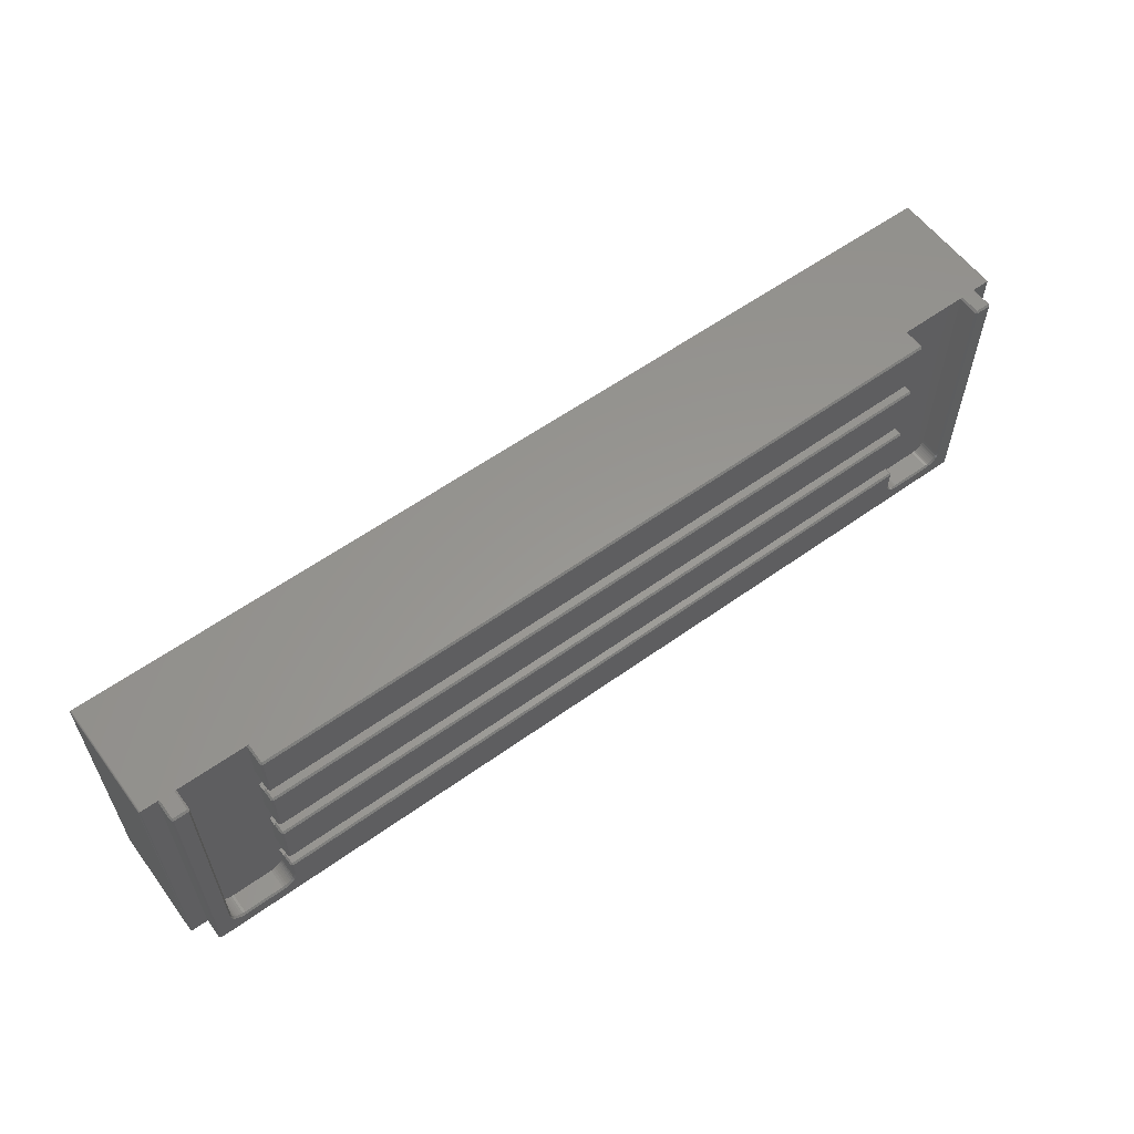
<metadata>
{"format":"stl","ext":"stl","renderer":"f3d","projection":"perspective","resolution":1024,"background":"white","views":[{"elev":58.8,"azim":143.6,"up":"+Z"}]}
</metadata>
<code>
# stl→obj: 406 verts, 856 faces
v 380.7 810 128.1
v -670.3 810 428.1
v -670.3 810 128.1
v -670.3 940 128.1
v 380.7 940 128.1
v -670.5 810 428.1
v -670.5 810 128.1
v -670.5 940 128.1
v 380.7 810 428.1
v 380.9 810 128.1
v 381 810 428.1
v 380.9 810 428.1
v -670.3 940 428.1
v 380.7 940 428.1
v -670.7 810 428.1
v -670.5 940 428.1
v 380.9 940 428.1
v -670.7 810 128.1
v -670.7 940 128.1
v 380.9 940 128.1
v 381 810 128.1
v 381 940 128.1
v 381.1 939.9 428.1
v 381 940 428.1
v -670.8 810.1 428.1
v -670.8 810.1 128.2
v -670.8 939.9 428.1
v -670.7 940 428.1
v 381.3 939.9 428
v 381.1 810.1 428.1
v 381.1 810.1 128.2
v 381.3 810.1 428
v -671 810.1 428
v -671 810.1 128.2
v -671 939.9 428
v -670.8 939.9 128.2
v 381.3 810.1 128.2
v 381.4 810.1 428
v 381.3 939.9 128.2
v 381.4 810.1 128.2
v 381.1 939.9 128.2
v 381.4 939.9 428
v -671 939.9 128.2
v 381.6 810.2 427.9
v -671.3 810.2 128.3
v -671.3 939.8 427.9
v 381.6 939.8 427.9
v -671.3 810.2 427.9
v 381.4 939.9 128.2
v 381.6 810.2 128.3
v 381.7 810.3 427.8
v 381.7 939.7 427.8
v 381.6 939.8 128.3
v -671.3 810.3 427.8
v -671.3 810.3 128.4
v 381.9 939.6 427.7
v -671.3 939.8 128.3
v -671.3 939.7 128.4
v 381.7 810.3 128.4
v -671.5 810.4 128.5
v 381.9 810.4 128.5
v 382 810.5 427.6
v 381.9 810.4 427.7
v -671.5 810.4 427.7
v -671.3 939.7 427.8
v 382 939.5 427.6
v 381.9 939.6 128.5
v 381.7 939.7 128.4
v -671.6 810.5 427.6
v -671.6 810.5 128.6
v -671.5 939.6 427.7
v 382.1 939.4 427.5
v -671.5 939.6 128.5
v -671.6 939.5 128.6
v 382 810.5 128.6
v -671.7 810.6 128.7
v 382.1 810.6 128.7
v -671.7 810.6 427.5
v -671.8 810.6 128.7
v -671.6 939.5 427.6
v -671.7 939.4 427.5
v 382.1 810.6 427.5
v -671.7 939.4 128.7
v -671.8 939.4 128.7
v 382.2 810.7 427.4
v -671.9 810.7 427.4
v -671.9 810.7 128.8
v 382.3 939.2 427.3
v 382.2 939.3 427.4
v 382.1 939.4 128.7
v 382 939.5 128.6
v -671.9 939.3 128.8
v 382.2 810.7 128.8
v -672 810.8 427.3
v -672 810.9 129
v -671.9 939.3 427.4
v 382.3 810.8 427.3
v 382.3 810.8 128.9
v 382.4 811 427.1
v 382.4 939 427.1
v 382.2 939.3 128.8
v 382.3 939.2 128.9
v 382.3 810.9 129
v -672 811 427.1
v -672 811 129.1
v -672 939.2 427.3
v 382.5 938.9 427
v -672 939.1 129
v -672 939 129.1
v 382.4 811 129.1
v -672.2 811.2 129.3
v -672.2 938.8 129.3
v 382.3 939.1 129
v 382.5 811.1 129.2
v 382.5 811.3 426.8
v 382.5 811.2 426.9
v 382.5 811.1 427
v -672.1 811.2 426.9
v -672 939 427.1
v 382.5 938.7 426.8
v 382.5 938.8 426.9
v 382.4 939 129.1
v 382.5 938.9 129.2
v 382.5 811.2 129.3
v -672.2 811.3 426.8
v -672.2 811.3 129.4
v -672.1 938.8 426.9
v 382.6 938.6 426.7
v -672.2 938.7 129.4
v 382.5 811.3 129.4
v -672.3 811.6 129.7
v 382.5 938.8 129.3
v 382.6 811.4 129.5
v 382.6 811.7 426.5
v 382.6 811.6 426.5
v 382.6 811.4 426.7
v -672.3 811.6 426.5
v -672.2 938.7 426.8
v -672.3 938.4 426.5
v 382.5 938.7 129.4
v 382.6 938.6 129.5
v 382.6 811.6 129.7
v 382.6 938.3 426.5
v 382.6 938.4 426.5
v -672.3 811.7 426.5
v -672.3 811.7 129.8
v 382.6 938.3 426.4
v -672.3 938.4 129.7
v -672.3 938.3 129.8
v 382.6 811.7 129.8
v -672.3 812 426.1
v -672.3 812 130.1
v 382.6 938.4 129.7
v 382.7 812 426.1
v 382.6 811.7 426.4
v -672.3 938 426.1
v -672.3 938.3 426.5
v 382.6 938.3 129.8
v 382.7 938 130.1
v 382.7 812 130.1
v -672.3 938 130.1
v 382.7 938 426.1
v -652.3 963.4 130.1
v -652.3 940 130.1
v -652.3 940 426.1
v -652.3 963.4 426.1
v -650.3 963.4 128.1
v -650.3 940 128.1
v -650.3 940 428.1
v 360.7 963.4 128.1
v 360.7 940 128.1
v 360.7 940 428.1
v -554.1 940.4 428.1
v -634.3 940.4 428.1
v -650.3 963.4 428.1
v 362.7 963.4 130.1
v 362.7 940 130.1
v 362.7 963.4 426.1
v 362.7 940 426.1
v 360.7 963.4 428.1
v 344.7 963.4 428.1
v 344.7 940.4 428.1
v 264.5 940.4 428.1
v -556.1 940.4 263.1
v -571.1 940.4 148.1
v -617.3 940.4 148.1
v -619.9 940.4 148.3
v -571.1 963.4 148.1
v -617.3 963.4 148.1
v -558.1 940.4 155.6
v -568.5 940.4 148.3
v -557 940.4 158
v -568.5 963.4 148.3
v 327.7 963.4 148.1
v 281.5 963.4 148.1
v 281.5 940.4 148.1
v 327.7 940.4 148.1
v 266.7 940.4 160.5
v 266.5 940.4 163.1
v 266.5 940.4 183.1
v 342.7 940.4 426.1
v 278.9 940.4 148.3
v 274 940.4 150.1
v 271.8 940.4 151.6
v 270 940.4 153.5
v 268.5 940.4 155.6
v 267.4 940.4 158
v 342.7 940.4 163.1
v 342.4 940.4 160.5
v 341.8 940.4 158
v 340.7 940.4 155.6
v 339.2 940.4 153.5
v 337.3 940.4 151.6
v 335.2 940.4 150.1
v 332.8 940.4 149
v 330.3 940.4 148.3
v 330.3 963.4 148.3
v -622.5 940.4 149
v -619.9 963.4 148.3
v -566 940.4 149
v -566 963.4 149
v 276.3 940.4 149
v 278.9 963.4 148.3
v 332.8 963.4 149
v -624.8 940.4 150.1
v -622.5 963.4 149
v -563.6 940.4 150.1
v -563.6 963.4 150.1
v 276.3 963.4 149
v 335.2 963.4 150.1
v -627 940.4 151.6
v -624.8 963.4 150.1
v -561.5 940.4 151.6
v -561.5 963.4 151.6
v 274 963.4 150.1
v 337.3 963.4 151.6
v -628.8 940.4 153.5
v -627 963.4 151.6
v -559.6 940.4 153.5
v -559.6 963.4 153.5
v 271.8 963.4 151.6
v 339.2 963.4 153.5
v -630.3 940.4 155.6
v -628.8 963.4 153.5
v -558.1 963.4 155.6
v 270 963.4 153.5
v 340.7 963.4 155.6
v -631.4 940.4 158
v -630.3 963.4 155.6
v -557 963.4 158
v 268.5 963.4 155.6
v 341.8 963.4 158
v -632.1 940.4 160.5
v -631.4 963.4 158
v -556.1 940.4 213.1
v -556.1 940.4 183.1
v -556.1 940.4 163.1
v -556.4 940.4 160.5
v -556.4 963.4 160.5
v 267.4 963.4 158
v 342.4 963.4 160.5
v -632.3 940.4 163.1
v -632.1 963.4 160.5
v -556.1 963.4 163.1
v 266.7 963.4 160.5
v 342.7 963.4 163.1
v -632.3 940.4 426.1
v -556.1 940.4 343.1
v -556.1 940.4 293.1
v -632.3 963.4 163.1
v 266.5 950.4 183.1
v 266.5 963.4 163.1
v 342.7 963.4 426.1
v -556.1 950.4 183.1
v 266.5 940.4 213.1
v -556.1 950.4 213.1
v 266.5 950.4 213.1
v 266.5 950.4 263.1
v 266.5 940.4 263.1
v -556.1 950.4 263.1
v 266.5 940.4 293.1
v -556.1 950.4 293.1
v 266.5 950.4 293.1
v 266.5 950.4 343.1
v 266.5 940.4 343.1
v -556.1 950.4 343.1
v -556.1 940.4 373.1
v 266.5 940.4 373.1
v -556.1 940.4 426.1
v -556.1 950.4 373.1
v 266.5 950.4 373.1
v 266.5 963.4 426.1
v 266.5 940.4 426.1
v -632.3 963.4 426.1
v -634.3 963.4 428.1
v -556.1 963.4 426.1
v 264.5 963.4 428.1
v -554.1 963.4 428.1
v -556.1 950.4 186.1
v -556.1 963.4 186.1
v -554.1 950.4 188.1
v 264.5 950.4 188.1
v 266.5 950.4 186.1
v 266.5 963.4 186.1
v 264.5 963.4 188.1
v -554.1 963.4 188.1
v 264.5 963.4 208.1
v 264.5 950.4 208.1
v -554.1 950.4 208.1
v -554.1 963.4 208.1
v -556.1 950.4 210.1
v 266.5 950.4 210.1
v 266.5 963.4 210.1
v -556.1 963.4 210.1
v -556.1 963.4 266.1
v -556.1 950.4 266.1
v 264.5 950.4 268.1
v 266.5 950.4 266.1
v 266.5 963.4 266.1
v -554.1 950.4 268.1
v 264.5 963.4 268.1
v -554.1 963.4 268.1
v -554.1 963.4 288.1
v 264.5 963.4 288.1
v -554.1 950.4 288.1
v 264.5 950.4 288.1
v 266.5 950.4 290.1
v -556.1 950.4 290.1
v 266.5 963.4 290.1
v -556.1 963.4 290.1
v -556.1 963.4 346.1
v -556.1 950.4 346.1
v 264.5 950.4 348.1
v 266.5 950.4 346.1
v 266.5 963.4 346.1
v -554.1 950.4 348.1
v 264.5 963.4 348.1
v -554.1 963.4 348.1
v 264.5 963.4 368.1
v 264.5 950.4 368.1
v -554.1 950.4 368.1
v -554.1 963.4 368.1
v -556.1 950.4 370.1
v 266.5 950.4 370.1
v 266.5 963.4 370.1
v -556.1 963.4 370.1
v -650.3 965.4 130.1
v 360.7 965.4 130.1
v -650.3 965.4 426.1
v -617.3 965.4 146.1
v -571.1 965.4 146.1
v -568.2 965.4 146.4
v 327.7 965.4 146.1
v 281.5 965.4 146.1
v 330.6 965.4 146.4
v -620.3 965.4 146.4
v -565.3 965.4 147.1
v 278.5 965.4 146.4
v 333.5 965.4 147.1
v -623.1 965.4 147.1
v -562.6 965.4 148.4
v 275.7 965.4 147.1
v 336.2 965.4 148.4
v -625.8 965.4 148.4
v -560.2 965.4 150.1
v 273 965.4 148.4
v 338.6 965.4 150.1
v -628.3 965.4 150.1
v -558.1 965.4 152.2
v 270.5 965.4 150.1
v 340.7 965.4 152.2
v -630.3 965.4 152.2
v -556.4 965.4 154.6
v 268.5 965.4 152.2
v 342.4 965.4 154.6
v -632 965.4 154.6
v -555.1 965.4 157.3
v 266.8 965.4 154.6
v 343.7 965.4 157.3
v -633.3 965.4 157.3
v -554.4 965.4 160.2
v 265.5 965.4 157.3
v 344.4 965.4 160.2
v -634.1 965.4 160.2
v -554.1 965.4 163.1
v 264.7 965.4 160.2
v 344.7 965.4 163.1
v -634.3 965.4 163.1
v -554.1 965.4 186.1
v 264.5 965.4 163.1
v 344.7 965.4 426.1
v 264.5 965.4 186.1
v -554.1 965.4 210.1
v 264.5 965.4 210.1
v -554.1 965.4 266.1
v 264.5 965.4 266.1
v -554.1 965.4 290.1
v 264.5 965.4 290.1
v -554.1 965.4 346.1
v 264.5 965.4 346.1
v -554.1 965.4 370.1
v 264.5 965.4 370.1
v -554.1 965.4 426.1
v -634.3 965.4 426.1
v 264.5 965.4 426.1
v 360.7 965.4 426.1
f 1 2 3
f 4 5 3
f 5 1 3
f 6 7 3
f 2 6 3
f 8 4 3
f 7 8 3
f 9 2 1
f 5 10 1
f 10 11 1
f 11 12 1
f 12 9 1
f 9 13 2
f 13 6 2
f 14 13 9
f 12 14 9
f 15 7 6
f 13 16 6
f 16 15 6
f 11 17 12
f 17 14 12
f 15 18 7
f 19 8 7
f 18 19 7
f 5 20 10
f 20 21 10
f 21 11 10
f 11 11 10
f 20 22 21
f 22 21 21
f 21 11 21
f 23 24 11
f 11 23 11
f 24 24 11
f 24 17 11
f 25 26 15
f 26 18 15
f 27 25 15
f 16 28 15
f 28 27 15
f 29 23 11
f 30 29 11
f 21 30 11
f 26 19 18
f 22 31 21
f 31 32 21
f 32 30 21
f 33 34 25
f 34 26 25
f 27 35 25
f 35 33 25
f 32 29 30
f 36 19 26
f 34 36 26
f 22 22 31
f 22 37 31
f 37 38 31
f 38 32 31
f 39 40 37
f 22 41 37
f 41 39 37
f 40 38 37
f 42 29 32
f 42 42 32
f 38 42 32
f 33 34 34
f 43 36 34
f 34 43 34
f 39 40 40
f 44 44 40
f 40 44 40
f 44 38 40
f 38 38 40
f 33 45 33
f 45 34 33
f 46 33 33
f 35 35 33
f 35 46 33
f 47 42 38
f 38 47 38
f 48 45 33
f 46 48 33
f 44 47 38
f 45 43 34
f 39 49 40
f 49 50 40
f 51 44 40
f 50 51 40
f 44 52 44
f 52 47 44
f 47 47 44
f 49 49 50
f 49 53 50
f 53 50 50
f 50 51 50
f 54 55 48
f 55 45 48
f 46 54 48
f 51 56 44
f 56 52 44
f 43 43 45
f 57 43 45
f 58 57 45
f 55 58 45
f 53 59 50
f 59 51 50
f 54 60 55
f 60 58 55
f 53 61 59
f 53 53 59
f 61 62 59
f 62 63 59
f 63 51 59
f 64 60 54
f 65 64 54
f 46 65 54
f 63 56 51
f 66 56 63
f 67 61 61
f 68 67 61
f 53 68 61
f 61 62 61
f 69 70 64
f 70 60 64
f 71 69 64
f 65 71 64
f 62 72 63
f 72 66 63
f 73 58 60
f 74 73 60
f 70 74 60
f 67 75 61
f 75 62 61
f 69 76 70
f 76 74 70
f 67 77 75
f 77 62 75
f 78 79 69
f 79 76 69
f 80 81 69
f 81 78 69
f 71 80 69
f 82 72 62
f 77 82 62
f 83 74 76
f 84 83 76
f 79 84 76
f 67 77 77
f 67 67 77
f 77 85 77
f 85 82 77
f 86 87 78
f 87 79 78
f 81 86 78
f 85 88 82
f 88 89 82
f 89 72 82
f 90 90 77
f 91 90 77
f 67 91 77
f 90 77 77
f 77 85 77
f 92 84 79
f 87 92 79
f 90 93 77
f 93 85 77
f 94 95 86
f 95 87 86
f 96 94 86
f 81 96 86
f 97 88 85
f 93 97 85
f 95 92 87
f 90 98 93
f 90 90 93
f 98 99 93
f 99 97 93
f 97 97 93
f 97 100 97
f 100 88 97
f 88 88 97
f 101 102 98
f 90 101 98
f 102 103 98
f 103 99 98
f 104 105 94
f 105 95 94
f 106 104 94
f 96 106 94
f 99 107 97
f 107 100 97
f 108 92 95
f 109 108 95
f 105 109 95
f 102 110 103
f 110 99 103
f 104 111 105
f 112 109 105
f 111 112 105
f 113 114 110
f 102 113 110
f 114 115 110
f 115 116 110
f 116 117 110
f 117 99 110
f 118 111 104
f 119 118 104
f 106 119 104
f 117 107 99
f 116 120 117
f 120 121 117
f 121 107 117
f 122 123 114
f 113 122 114
f 123 124 114
f 124 115 114
f 125 126 118
f 126 111 118
f 127 125 118
f 119 127 118
f 115 128 116
f 128 120 116
f 129 112 111
f 126 129 111
f 123 130 124
f 130 115 124
f 125 131 126
f 131 129 126
f 132 133 130
f 123 132 130
f 133 134 130
f 134 135 130
f 135 136 130
f 136 115 130
f 137 131 125
f 138 139 125
f 139 137 125
f 127 138 125
f 136 128 115
f 140 141 133
f 132 140 133
f 141 142 133
f 142 134 133
f 135 143 136
f 143 144 136
f 144 128 136
f 145 146 137
f 146 131 137
f 139 145 137
f 134 147 135
f 147 143 135
f 148 129 131
f 149 148 131
f 146 149 131
f 141 150 142
f 150 134 142
f 151 152 146
f 145 151 146
f 152 149 146
f 153 150 150
f 141 153 150
f 150 154 150
f 154 155 150
f 155 134 150
f 156 151 145
f 157 156 145
f 139 157 145
f 155 147 134
f 153 158 150
f 158 158 150
f 158 159 150
f 159 160 150
f 160 154 150
f 154 147 155
f 156 161 152
f 151 156 152
f 161 149 152
f 159 154 160
f 162 147 154
f 159 162 154
f 156 157 161
f 157 149 161
f 147 162 159
f 143 147 159
f 158 143 159
f 158 143 158
f 148 149 157
f 139 148 157
f 158 144 143
f 120 128 158
f 153 120 158
f 128 144 158
f 138 129 148
f 139 138 148
f 141 120 153
f 140 120 141
f 112 129 138
f 127 112 138
f 140 121 120
f 100 107 140
f 132 100 140
f 107 121 140
f 119 109 112
f 127 119 112
f 123 100 132
f 122 100 123
f 108 109 119
f 106 108 119
f 122 88 100
f 89 88 122
f 113 89 122
f 88 88 122
f 96 92 108
f 106 96 108
f 102 89 113
f 101 89 102
f 96 84 92
f 72 89 101
f 90 72 101
f 81 84 96
f 80 83 84
f 81 80 84
f 66 72 90
f 90 66 90
f 90 66 90
f 80 74 83
f 91 66 90
f 73 74 80
f 71 73 80
f 91 56 66
f 52 56 91
f 67 52 91
f 65 58 73
f 71 65 73
f 67 52 67
f 68 52 67
f 57 58 65
f 46 57 65
f 68 47 52
f 53 42 68
f 42 47 68
f 47 47 68
f 35 35 57
f 46 35 57
f 35 43 57
f 53 42 53
f 42 42 53
f 49 42 53
f 35 43 43
f 49 42 49
f 27 36 43
f 35 27 43
f 29 42 49
f 23 29 49
f 39 23 49
f 24 23 39
f 41 24 39
f 27 28 36
f 28 19 36
f 22 24 41
f 28 8 19
f 24 24 22
f 17 24 22
f 22 17 22
f 16 8 28
f 14 17 22
f 20 14 22
f 16 4 8
f 5 14 20
f 13 4 16
f 13 14 4
f 14 5 4
f 163 164 165
f 166 163 165
f 163 167 164
f 167 168 164
f 169 166 165
f 170 171 168
f 167 170 168
f 172 173 169
f 173 174 169
f 174 175 169
f 175 166 169
f 170 176 171
f 176 177 171
f 178 179 177
f 176 178 177
f 178 180 179
f 180 172 179
f 180 181 172
f 181 182 172
f 182 183 172
f 183 173 172
f 177 172 169
f 168 177 169
f 164 168 169
f 165 164 169
f 177 179 172
f 168 171 177
f 184 185 186
f 187 184 186
f 188 189 186
f 185 188 186
f 189 187 186
f 190 191 185
f 192 190 185
f 184 192 185
f 193 188 185
f 191 193 185
f 194 195 196
f 197 194 196
f 198 199 196
f 199 200 196
f 200 201 196
f 201 197 196
f 202 203 196
f 203 204 196
f 204 205 196
f 205 206 196
f 206 207 196
f 207 198 196
f 195 202 196
f 201 208 197
f 208 209 197
f 209 210 197
f 210 211 197
f 211 212 197
f 212 213 197
f 213 214 197
f 214 215 197
f 215 216 197
f 217 194 197
f 216 217 197
f 218 184 187
f 219 218 187
f 189 219 187
f 190 220 191
f 221 193 191
f 220 221 191
f 222 203 202
f 223 222 202
f 195 223 202
f 224 217 216
f 215 224 216
f 225 184 218
f 226 225 218
f 219 226 218
f 190 227 220
f 228 221 220
f 227 228 220
f 229 203 222
f 223 229 222
f 230 224 215
f 214 230 215
f 231 184 225
f 232 231 225
f 226 232 225
f 190 233 227
f 234 228 227
f 233 234 227
f 235 204 203
f 229 235 203
f 236 230 214
f 213 236 214
f 237 184 231
f 238 237 231
f 232 238 231
f 190 239 233
f 240 234 233
f 239 240 233
f 241 205 204
f 235 241 204
f 242 236 213
f 212 242 213
f 243 184 237
f 244 243 237
f 238 244 237
f 245 240 239
f 190 245 239
f 246 206 205
f 241 246 205
f 247 242 212
f 211 247 212
f 248 184 243
f 249 248 243
f 244 249 243
f 250 245 190
f 192 250 190
f 251 207 206
f 246 251 206
f 252 247 211
f 210 252 211
f 253 184 248
f 254 253 248
f 249 254 248
f 255 256 192
f 256 257 192
f 257 258 192
f 184 255 192
f 259 250 192
f 258 259 192
f 260 198 207
f 251 260 207
f 261 252 210
f 209 261 210
f 262 184 253
f 263 262 253
f 254 263 253
f 264 259 258
f 257 264 258
f 265 199 198
f 260 265 198
f 266 261 209
f 208 266 209
f 267 268 262
f 268 269 262
f 269 184 262
f 270 267 262
f 263 270 262
f 256 264 257
f 271 200 199
f 272 271 199
f 265 272 199
f 273 266 208
f 201 273 208
f 274 264 256
f 255 200 256
f 200 271 256
f 271 274 256
f 275 201 200
f 255 275 200
f 184 276 255
f 276 275 255
f 277 278 275
f 278 279 275
f 279 201 275
f 276 277 275
f 280 276 184
f 269 281 184
f 281 279 184
f 279 278 184
f 278 280 184
f 281 201 279
f 268 282 269
f 282 281 269
f 283 284 281
f 284 285 281
f 285 201 281
f 282 283 281
f 286 282 268
f 287 285 268
f 267 287 268
f 285 284 268
f 284 286 268
f 288 201 285
f 287 288 285
f 267 289 287
f 289 290 287
f 290 288 287
f 291 292 288
f 292 293 288
f 293 201 288
f 290 291 288
f 174 173 267
f 173 289 267
f 270 294 267
f 294 295 267
f 295 174 267
f 296 290 289
f 173 296 289
f 183 182 293
f 182 201 293
f 292 297 293
f 297 183 293
f 182 273 201
f 295 175 174
f 183 298 173
f 298 296 173
f 297 298 183
f 181 273 182
f 299 300 274
f 300 264 274
f 301 299 274
f 302 301 274
f 271 302 274
f 272 303 271
f 303 302 271
f 301 300 299
f 272 304 303
f 304 305 303
f 305 302 303
f 302 306 301
f 306 300 301
f 305 306 302
f 307 308 309
f 310 307 309
f 308 311 309
f 311 310 309
f 312 277 308
f 277 311 308
f 307 313 308
f 313 312 308
f 276 314 311
f 277 276 311
f 314 310 311
f 313 277 312
f 315 314 276
f 280 315 276
f 313 278 277
f 316 315 280
f 317 316 280
f 318 317 280
f 278 318 280
f 313 319 278
f 319 318 278
f 317 320 316
f 320 315 316
f 319 321 318
f 321 317 318
f 317 322 320
f 322 315 320
f 321 322 317
f 323 324 325
f 324 326 325
f 326 327 325
f 327 283 325
f 283 328 325
f 328 323 325
f 324 329 326
f 329 327 326
f 282 330 328
f 283 282 328
f 330 323 328
f 329 283 327
f 331 330 282
f 286 331 282
f 329 284 283
f 332 331 286
f 333 332 286
f 334 333 286
f 284 334 286
f 329 335 284
f 335 334 284
f 333 336 332
f 336 331 332
f 335 337 334
f 337 333 334
f 333 338 336
f 338 331 336
f 337 338 333
f 339 340 341
f 342 339 341
f 340 343 341
f 343 342 341
f 344 291 340
f 291 343 340
f 339 345 340
f 345 344 340
f 290 346 343
f 291 290 343
f 346 342 343
f 345 291 344
f 296 346 290
f 345 292 291
f 163 347 167
f 348 176 170
f 167 347 170
f 347 348 170
f 166 349 163
f 349 347 163
f 348 178 176
f 350 219 189
f 188 351 189
f 351 350 189
f 193 352 188
f 352 351 188
f 353 354 195
f 194 353 195
f 354 223 195
f 217 355 194
f 355 353 194
f 350 356 219
f 356 226 219
f 221 357 193
f 357 352 193
f 354 358 223
f 358 229 223
f 224 359 217
f 359 355 217
f 356 360 226
f 360 232 226
f 228 361 221
f 361 357 221
f 358 362 229
f 362 235 229
f 230 363 224
f 363 359 224
f 360 364 232
f 364 238 232
f 234 365 228
f 365 361 228
f 362 366 235
f 366 241 235
f 236 367 230
f 367 363 230
f 364 368 238
f 368 244 238
f 240 369 234
f 369 365 234
f 366 370 241
f 370 246 241
f 242 371 236
f 371 367 236
f 368 372 244
f 372 249 244
f 245 373 240
f 373 369 240
f 370 374 246
f 374 251 246
f 247 375 242
f 375 371 242
f 372 376 249
f 376 254 249
f 250 377 245
f 377 373 245
f 374 378 251
f 378 260 251
f 252 379 247
f 379 375 247
f 376 380 254
f 380 263 254
f 259 381 250
f 381 377 250
f 378 382 260
f 382 265 260
f 261 383 252
f 383 379 252
f 380 384 263
f 384 270 263
f 264 385 259
f 385 381 259
f 382 386 265
f 386 272 265
f 266 387 261
f 387 383 261
f 388 294 270
f 384 388 270
f 389 385 264
f 300 389 264
f 386 390 272
f 390 304 272
f 391 387 266
f 273 391 266
f 306 389 300
f 390 392 304
f 392 305 304
f 392 389 306
f 305 392 306
f 314 393 310
f 393 307 310
f 393 394 307
f 394 313 307
f 315 395 314
f 395 393 314
f 394 319 313
f 322 395 315
f 396 321 319
f 394 396 319
f 321 396 322
f 396 395 322
f 397 324 323
f 330 397 323
f 398 329 324
f 397 398 324
f 399 397 330
f 331 399 330
f 398 335 329
f 338 399 331
f 398 400 335
f 400 337 335
f 400 399 338
f 337 400 338
f 346 401 342
f 401 339 342
f 401 402 339
f 402 345 339
f 296 403 346
f 403 401 346
f 402 292 345
f 175 349 166
f 404 295 294
f 388 404 294
f 298 403 296
f 405 297 292
f 402 405 292
f 181 391 273
f 348 406 178
f 406 180 178
f 295 404 175
f 404 349 175
f 297 405 298
f 405 403 298
f 406 391 181
f 180 406 181
f 384 380 347
f 380 376 347
f 376 372 347
f 372 368 347
f 368 364 347
f 349 404 347
f 404 388 347
f 388 384 347
f 364 360 347
f 360 356 347
f 356 350 347
f 350 351 347
f 351 352 347
f 352 348 347
f 373 377 348
f 361 365 348
f 365 369 348
f 369 373 348
f 367 371 348
f 371 375 348
f 375 379 348
f 353 355 348
f 387 406 348
f 383 387 348
f 379 383 348
f 355 359 348
f 359 363 348
f 363 367 348
f 352 357 348
f 357 361 348
f 377 358 348
f 358 354 348
f 354 353 348
f 377 362 358
f 377 366 362
f 377 370 366
f 377 374 370
f 377 378 374
f 377 382 378
f 392 390 377
f 381 392 377
f 390 386 377
f 386 382 377
f 385 392 381
f 389 392 385
f 391 406 387
f 396 394 393
f 395 396 393
f 399 400 397
f 400 398 397
f 405 402 401
f 403 405 401

</code>
